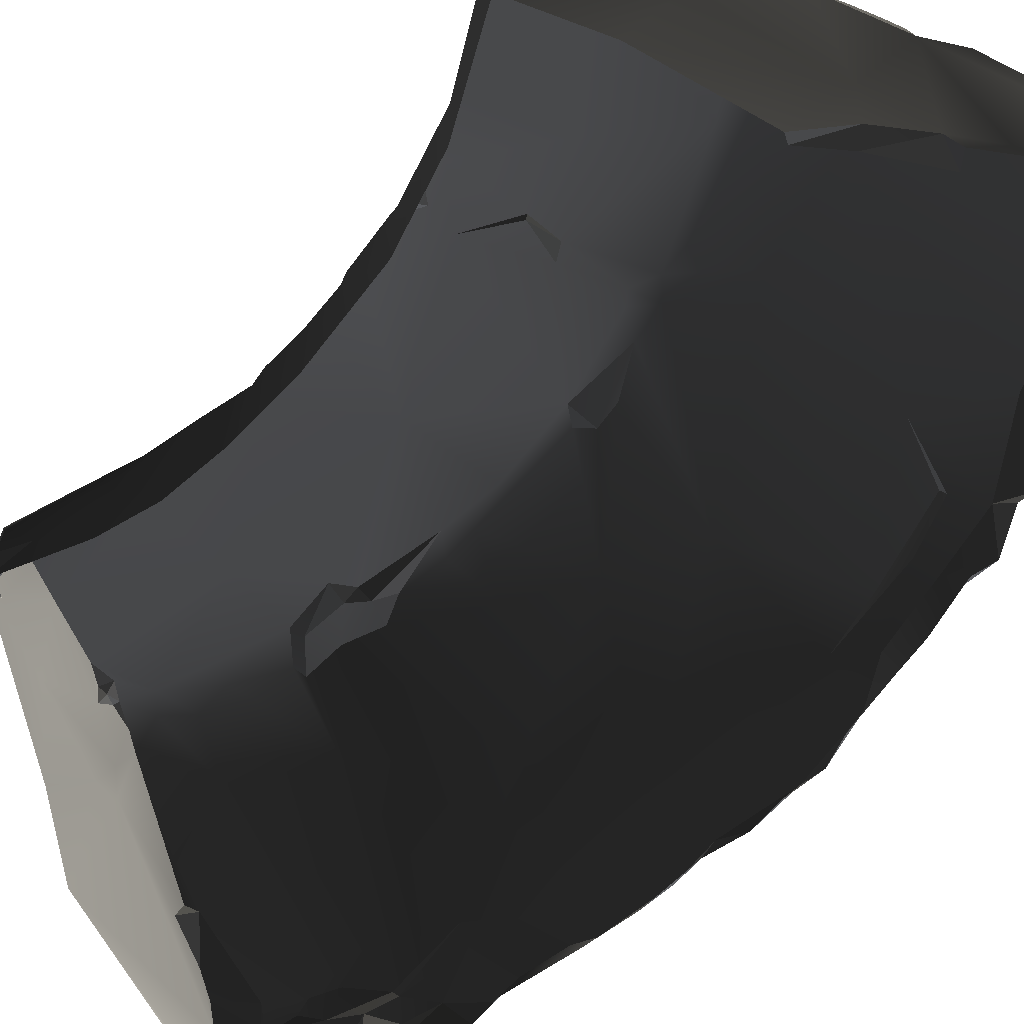
<metadata>
{"format":"obj","ext":"obj","renderer":"f3d","projection":"perspective","resolution":1024,"background":"white","views":[{"elev":-56.2,"azim":142.2,"up":"+Z"}]}
</metadata>
<code>
v -10.48 6.064 -2.982
v -10.63 6.147 -3.185
v -10.76 5.947 -3.185
v -10.93 1.53 0.07104
v -10.87 0.524 0.1082
v -11.22 0.5681 -0.07666
v -11.2 0.9314 -0.05973
v -10.63 1.751 0.1266
v -10.53 1.912 0.1687
v -9.783 1.718 0.1407
v -10.87 0.524 0.1082
v -10.93 1.53 0.07104
v -8.789 1.348 0.1381
v -9.653 -0.6614 0.1381
v -10.92 -0.6784 0.1243
v -11.07 0.348 0.07444
v -8.398 0.4641 0.08213
v -8.486 -0.2869 0.1363
v -8.527 -0.6563 0.1313
v -8.305 -0.4954 0.09131
v -8.372 -0.8086 0.1016
v -8.227 0.3699 0.007506
v -8.141 0.9652 0.0004819
v -8.165 0.4648 -0.007663
v -8.295 -0.2737 0.0756
v -8.443 -1.431 0.1409
v -10.8 -1.504 0.1126
v -11.03 -1.233 0.05057
v -11.01 -1.699 0.035
v -10.89 -2.351 0.02175
v -8.395 1.474 0.1058
v -8.131 1.191 0.006325
v -8.255 1.944 0.1866
v -9.241 1.949 0.2059
v -8.101 1.746 0.1114
v -8.041 2.078 0.1216
v -7.929 2.533 0.2246
v -9.132 2.943 0.1986
v -8.074 4.527 0.1732
v -7.312 3.941 0.1722
v -7.329 4.156 0.1667
v -10.06 3.839 0.186
v -8.183 4.722 0.1854
v -9.24 5.33 0.1569
v -9.707 1.902 0.2359
v -10.69 2.253 0.1548
v -10.64 2.986 0.05931
v -10.17 4.424 0.08799
v -9.658 5.224 0.1425
v -9.774 5.289 0.06424
v -9.665 5.442 0.04817
v -9.253 1.919 0.1347
v -9.092 -5.349 0.07422
v -9.211 -5.239 0.1621
v -8.883 -5.202 0.1761
v -8.142 4.695 0.06014
v -8.183 4.722 0.1854
v -9.24 5.33 0.1569
v -8.634 5.01 -0.7422
v -9.742 5.571 -0.2224
v -9.989 5.641 -1.981
v -10.5 6.033 -0.9809
v -10.48 6.064 -2.982
v -9.902 5.707 -2.946
v -9.335 5.322 -3.185
v -8.141 4.679 -1.872
v -7.164 4.11 -1.208
v -7.619 4.406 -0.2863
v -7.129 4.118 -0.1042
v -7.329 4.156 0.1667
v -7.95 4.581 0.1992
v -12.17 -6.83 -3.185
v -12.12 -6.874 -2.781
v -11.9 -6.866 -2.987
v -11.87 -6.837 -2.246
v -11.97 -6.837 -3.185
v -10.42 -4.337 -0.09823
v -10.11 -4.93 -0.03546
v -10.67 -5.181 -0.5506
v -9.819 -5.291 0.08247
v -9.843 -5.725 -0.09481
v -9.666 -5.607 0.03582
v -11.41 -4.012 -0.7534
v -10.56 -3.8 -0.01559
v -10.71 -3.751 -0.1188
v -10.79 -3.24 -0.02931
v -12.56 -2.42 -1.411
v -10.99 -2.701 -0.09169
v -13.03 -4.058 -2.148
v -11.6 -1.527 -0.4539
v -10.89 -2.351 0.02175
v -11.01 -1.699 0.035
v -11.03 -1.233 0.05057
v -13.31 -3.504 -2.357
v -12.07 -0.4483 -0.7865
v -11.07 0.348 0.07444
v -10.92 -0.6784 0.1243
v -11.22 0.5681 -0.07666
v -11.2 0.9314 -0.05973
v -12.46 0.7939 -1.115
v -10.93 1.53 0.07104
v -10.87 2.051 0.0265
v -10.63 1.751 0.1266
v -10.53 1.912 0.1687
v -10.69 2.253 0.1548
v -11.23 3.156 -0.4343
v -10.64 2.986 0.05931
v -10.17 4.424 0.08799
v -10.89 4.629 -0.5447
v -9.944 5.413 -0.1247
v -9.774 5.289 0.06424
v -9.665 5.442 0.04817
v -10.4 5.84 -0.5993
v -10.79 6.008 -0.9665
v -10.48 5.946 -0.6973
v -10.07 5.713 -0.3368
v -11.56 6.385 -1.739
v -10.91 6.303 -1.16
v -11.34 6.55 -1.652
v -12.28 5.726 -2.125
v -13.09 4.345 -2.373
v -12.76 3.264 -1.732
v -13.56 3.411 -2.666
v -13.34 3.093 -2.327
v -12.46 5.975 -2.36
v -13.69 2.56 -2.709
v -13.52 2.404 -2.419
v -13.88 1.504 -2.673
v -13.73 0.9602 -2.283
v -14.06 0.9944 -2.926
v -13.75 -0.2053 -2.344
v -14.11 0.002042 -3.039
v -13.97 -1.107 -2.924
v -13.46 -1.502 -2.099
v -13.62 1.782 -2.192
v -13.95 -1.73 -3.024
v -13.78 -2.726 -3.042
v -13.34 3.006 -2.158
v -13.7 -3.068 -2.92
v -13.2 -2.67 -2.01
v -10.14 -4.416 -0.03192
v -10.42 -4.337 -0.09823
v -10.56 -3.8 -0.01559
v -10.11 -4.93 -0.03546
v -10.29 -3.49 0.1394
v -9.632 -5.062 0.1417
v -9.819 -5.291 0.08247
v -9.413 -5.44 0.163
v -9.211 -5.239 0.1621
v -8.883 -5.202 0.1761
v -9.666 -5.607 0.03582
v -9.373 -3.308 0.1712
v -8.108 -4.727 0.1476
v -8.17 -3.142 0.1551
v -7.695 -4.493 0.1827
v -7.265 -4.128 0.1682
v -7.57 -3.289 0.1294
v -7.84 -2.643 0.1448
v -10.27 -2.762 0.123
v -10.54 -2.619 0.1314
v -8.395 1.474 0.1058
v -8.101 1.746 0.1114
v -8.244 1.464 -0.01002
v -10.71 -2.589 -0.01753
v -10.99 -2.701 -0.09169
v -10.89 -2.351 0.02175
v -8.426 -0.9712 0.1122
v -8.134 -1.093 -0.1796
v -8.016 -1.843 0.05095
v -8.314 -1.005 0.002863
v -8.527 -0.6563 0.1313
v -9.579 -5.604 -0.674
v -9.308 -5.452 -1.27
v -9.682 -5.649 -1.088
v -9.843 -5.725 -0.09481
v -11.01 -6.313 -1.246
v -9.666 -5.607 0.03582
v -9.161 -5.344 -3.185
v -11.87 -6.837 -2.246
v -11.9 -6.866 -2.987
v -10.92 -6.32 -1.475
v -11.45 -6.599 -1.695
v -11.71 -6.735 -1.928
v -11.97 -6.837 -3.185
v -9.369 -5.489 0.1169
v -9.413 -5.44 0.163
v -9.201 -5.338 0.01425
v -11.56 6.385 -1.739
v -11.5 6.543 -1.818
v -11.34 6.55 -1.652
v -11.61 6.698 -2.222
v -11.5 6.543 -1.818
v -11.34 6.551 -1.939
v -11.34 6.55 -1.652
v -8.305 -0.4954 0.09131
v -8.157 -0.9226 -0.0314
v -8.372 -0.8086 0.1016
v -7.197 -4.158 -0.9353
v -7.122 -4.181 -1.093
v -7.369 -4.331 -0.9037
v -8.108 -4.727 0.1476
v -7.695 -4.493 0.1827
v -7.369 -4.331 -0.9037
v -7.101 -4.157 -0.672
v -7.157 -4.194 0.02213
v -8.174 -4.779 -1.141
v -9.138 -5.378 -0.1539
v -8.883 -5.202 0.1761
v -9.579 -5.604 -0.674
v -9.666 -5.607 0.03582
v -9.369 -5.489 0.1169
v -9.308 -5.452 -1.27
v -8.527 -4.953 -2.438
v -9.161 -5.344 -3.185
v -7.122 -4.181 -1.093
v -9.092 -5.349 0.07422
v -10.92 -6.32 -1.475
v -11.15 -6.216 -1.345
v -11.01 -6.313 -1.246
v -8.131 1.191 0.006325
v -8.07 1.414 -0.2008
v -8.141 0.9652 0.0004819
v -8.073 1.348 -1.142
v -8.152 0.3727 -0.1912
v -8.165 0.4648 -0.007663
v -7.779 2.643 -0.2976
v -7.786 2.634 -1.156
v -7.164 4.11 -1.208
v -7.129 4.118 -0.1042
v -8.138 -0.175 -1.129
v -8.167 -0.2875 -0.1639
v -8.134 -1.093 -0.1796
v -8.063 -1.318 -1.12
v -8.157 -0.9226 -0.0314
v -7.918 -2.231 -1.114
v -8.016 -1.843 0.05095
v -7.717 -2.872 -0.1574
v -7.84 -2.643 0.1448
v -7.57 -3.289 0.1294
v -7.101 -4.016 -0.2905
v -7.157 -4.194 0.02213
v -7.265 -4.128 0.1682
v -7.642 -3.009 -1.11
v -7.298 -3.696 -0.6673
v -7.059 -4.092 -1.108
v -7.089 -4.053 -0.6548
v -10.5 6.033 -0.9809
v -10.98 6.376 -3.089
v -10.48 6.064 -2.982
v -10.63 6.147 -3.185
v -11.54 6.646 -3.185
v -11.82 6.83 -2.972
v -11.34 6.551 -1.939
v -10.91 6.303 -1.16
v -11.34 6.55 -1.652
v -11.61 6.698 -2.222
v -8.152 0.3727 -0.1912
v -8.227 0.3699 0.007506
v -8.165 0.4648 -0.007663
v -8.227 0.3699 0.007506
v -8.152 0.3727 -0.1912
v -8.295 -0.2737 0.0756
v -8.167 -0.2875 -0.1639
v -8.205 -0.4677 -0.04264
v -8.157 -0.9226 -0.0314
v -8.305 -0.4954 0.09131
v -8.443 -1.431 0.1409
v -8.016 -1.843 0.05095
v -7.84 -2.643 0.1448
v -8.426 -0.9712 0.1122
v -8.527 -0.6563 0.1313
v -7.157 -4.194 0.02213
v -7.101 -4.016 -0.2905
v -7.101 -4.157 -0.672
v -7.089 -4.053 -0.6548
v -8.205 -0.4677 -0.04264
v -8.305 -0.4954 0.09131
v -8.486 -0.2869 0.1363
v -10.43 -3.413 0.01933
v -10.56 -3.8 -0.01559
v -10.71 -3.751 -0.1188
v -10.29 -3.49 0.1394
v -10.27 -2.762 0.123
v -12.06 -6.273 -2.111
v -11.15 -6.216 -1.345
v -11.45 -6.599 -1.695
v -11.71 -6.735 -1.928
v -12.12 -6.874 -2.781
v -12.17 -6.83 -3.185
v -12.54 -6.28 -3.185
v -12.48 -6.343 -2.777
v -12.75 -5.688 -2.885
v -12.76 -5.751 -3.185
v -12.17 -6.788 -2.616
v -7.197 -4.158 -0.9353
v -7.101 -4.157 -0.672
v -7.089 -4.053 -0.6548
v -10.71 -2.589 -0.01753
v -10.79 -3.24 -0.02931
v -10.99 -2.701 -0.09169
v -10.51 -2.806 0.01481
v -10.43 -3.413 0.01933
v -10.71 -3.751 -0.1188
v -7.779 2.643 -0.2976
v -7.929 2.533 0.2246
v -7.312 3.941 0.1722
v -7.129 4.118 -0.1042
v -8.041 2.078 0.1216
v -8.07 1.414 -0.2008
v -8.101 1.746 0.1114
v -9.658 5.224 0.1425
v -9.519 5.431 0.04245
v -9.24 5.33 0.1569
v -9.658 5.224 0.1425
v -9.665 5.442 0.04817
v -9.519 5.431 0.04245
v -10.31 5.864 -0.5729
v -10.48 5.946 -0.6973
v -10.5 6.033 -0.9809
v -9.742 5.571 -0.2224
v -10.07 5.713 -0.3368
v -10.31 5.864 -0.5729
v -10.4 5.84 -0.5993
v -10.48 5.946 -0.6973
v -10.07 5.713 -0.3368
v -11.01 -6.313 -1.246
v -10.69 -6.095 -0.9067
v -11.15 -6.216 -1.345
v -12.4 -5.863 -2.169
v -12.06 -6.273 -2.111
v -12.57 -4.832 -1.952
v -12.38 -6.039 -2.299
v -12.19 -6.343 -2.454
v -12.57 -5.505 -2.195
v -12.94 -5.106 -2.359
v -7.197 -4.158 -0.9353
v -7.059 -4.092 -1.108
v -7.122 -4.181 -1.093
v -9.519 5.431 0.04245
v -9.665 5.442 0.04817
v -9.742 5.571 -0.2224
v -9.24 5.33 0.1569
v -8.142 4.695 0.06014
v -8.074 4.527 0.1732
v -8.183 4.722 0.1854
v -8.131 1.191 0.006325
v -8.244 1.464 -0.01002
v -8.07 1.414 -0.2008
v -7.329 4.156 0.1667
v -8.074 4.527 0.1732
v -7.95 4.581 0.1992
v -8.142 4.695 0.06014
v -7.95 4.581 0.1992
v -8.074 4.527 0.1732
v -9.742 5.571 -0.2224
v -9.665 5.442 0.04817
v -9.944 5.413 -0.1247
v -9.944 5.413 -0.1247
v -10.07 5.713 -0.3368
v -9.742 5.571 -0.2224
v -7.157 -4.194 0.02213
v -7.695 -4.493 0.1827
v -7.265 -4.128 0.1682
v -12.12 -6.874 -2.781
v -12.17 -6.788 -2.616
v -11.87 -6.837 -2.246
v -11.71 -6.735 -1.928
v -12.06 -6.273 -2.111
v -12.19 -6.343 -2.454
v -12.48 -6.343 -2.777
v -12.53 -5.713 -2.547
v -12.75 -5.688 -2.885
v -12.71 -5.265 -2.714
v -7.329 4.156 0.1667
v -7.129 4.118 -0.1042
v -7.312 3.941 0.1722
v -11.22 0.5681 -0.07666
v -10.87 0.524 0.1082
v -11.07 0.348 0.07444
v -11.82 6.83 -2.972
v -11.8 6.649 -3.185
v -11.54 6.646 -3.185
v -12.02 6.803 -3.013
v -8.244 1.464 -0.01002
v -8.101 1.746 0.1114
v -8.07 1.414 -0.2008
v -11.61 6.698 -2.222
v -11.92 6.809 -2.742
v -11.82 6.83 -2.972
v -9.666 -5.607 0.03582
v -9.413 -5.44 0.163
v -9.369 -5.489 0.1169
v -11.61 6.698 -2.222
v -11.34 6.551 -1.939
v -11.5 6.543 -1.818
v -8.131 1.191 0.006325
v -8.395 1.474 0.1058
v -8.244 1.464 -0.01002
v -9.413 -5.44 0.163
v -9.211 -5.239 0.1621
v -9.201 -5.338 0.01425
v -7.197 -4.158 -0.9353
v -7.369 -4.331 -0.9037
v -7.101 -4.157 -0.672
v -10.79 6.008 -0.9665
v -10.5 6.033 -0.9809
v -10.48 5.946 -0.6973
v -8.205 -0.4677 -0.04264
v -8.486 -0.2869 0.1363
v -8.295 -0.2737 0.0756
v -8.527 -0.6563 0.1313
v -8.372 -0.8086 0.1016
v -8.314 -1.005 0.002863
v -10.79 6.008 -0.9665
v -10.91 6.303 -1.16
v -10.5 6.033 -0.9809
v -10.92 -6.32 -1.475
v -11.45 -6.599 -1.695
v -11.15 -6.216 -1.345
v -11.61 6.698 -2.222
v -11.56 6.385 -1.739
v -11.74 6.465 -2.019
v -11.97 6.634 -2.336
v -12.09 6.462 -2.248
v -7.298 -3.696 -0.6673
v -7.059 -4.092 -1.108
v -7.197 -4.158 -0.9353
v -13.4 4.347 -3.016
v -12.75 6.091 -3.08
v -13.09 4.345 -2.373
v -12.46 5.975 -2.36
v -13.58 3.818 -2.965
v -13.56 3.411 -2.666
v -12.63 6.299 -3.011
v -12.3 6.228 -2.375
v -12.23 6.659 -2.777
v -12.09 6.462 -2.248
v -11.97 6.634 -2.336
v -13.69 2.56 -2.709
v -13.82 2.138 -3.185
v -13.76 2.729 -3.037
v -13.88 1.504 -2.673
v -13.74 3.205 -3.185
v -13.56 3.411 -2.666
v -13.86 1.675 -3.185
v -14.06 0.9944 -2.926
v -13.13 -4.043 -2.468
v -13.25 -4.627 -2.735
v -13.51 -4.09 -3.011
v -13.49 -3.665 -3.021
v -11.92 6.809 -2.742
v -11.61 6.698 -2.222
v -11.97 6.634 -2.336
v -12.23 6.659 -2.777
v -13.42 -4.344 -3.185
v -13.25 -4.627 -2.735
v -12.98 -4.946 -3.185
v -10.76 5.947 -3.185
v -9.944 5.565 -3.185
v -10.48 6.064 -2.982
v -12.38 -6.039 -2.299
v -12.19 -6.343 -2.454
v -12.53 -5.713 -2.547
v -11.8 6.649 -3.185
v -12.02 6.803 -3.013
v -12.34 6.41 -3.067
v -12.3 6.244 -3.185
v -12.68 6.06 -3.185
v -13.49 -3.665 -3.021
v -13.7 -3.068 -2.92
v -13.31 -3.504 -2.357
v -13.13 -4.043 -2.468
v -13.03 -4.058 -2.148
v -12.92 -4.955 -2.57
v -12.65 -5.223 -3.185
v -12.71 -5.265 -2.714
v -12.75 -5.688 -2.885
v -12.76 -5.751 -3.185
v -13.74 3.205 -3.185
v -13.45 3.777 -3.185
v -13.56 3.411 -2.666
v -12.75 6.091 -3.08
v -13.4 4.347 -3.016
v -12.68 6.06 -3.185
v -13.49 3.998 -3.185
v -13.58 3.818 -2.965
v -13.03 -5.048 -2.838
v -12.71 -5.265 -2.714
v -12.65 -5.223 -3.185
v -12.98 -4.946 -3.185
v -12.94 -5.106 -2.359
v -12.57 -5.505 -2.195
v -12.53 -5.713 -2.547
v -12.4 -5.863 -2.169
v -12.38 -6.039 -2.299
v -12.92 -4.955 -2.57
v -12.71 -5.265 -2.714
v -13.03 -5.048 -2.838
v -13.25 -4.627 -2.735
v -12.92 -4.955 -2.57
v -13.25 -4.627 -2.735
v -13.13 -4.043 -2.468
v -7.197 -4.158 -0.9353
v -7.089 -4.053 -0.6548
v -7.298 -3.696 -0.6673
v -13.95 -1.73 -3.024
v -13.81 -2.094 -3.185
v -13.86 -1.209 -3.185
v -13.78 -2.726 -3.042
v -13.97 -1.107 -2.924
v -13.66 -2.844 -3.185
v -13.7 -3.068 -2.92
v -13.49 -3.665 -3.021
v -13.4 -3.875 -3.185
v -14.02 -0.6555 -3.185
v -14.11 0.002042 -3.039
v -13.97 -1.107 -2.924
v -10.43 -3.413 0.01933
v -10.51 -2.806 0.01481
v -10.27 -2.762 0.123
v -13.25 -4.627 -2.735
v -13.42 -4.344 -3.185
v -13.51 -4.09 -3.011
v -12.28 5.726 -2.125
v -11.97 6.251 -2.166
v -11.56 6.385 -1.739
v -11.74 6.465 -2.019
v -13.86 1.675 -3.185
v -14.06 0.9944 -2.926
v -13.96 0.8324 -3.185
v -14.08 0.3839 -3.185
v -12.02 6.803 -3.013
v -12.2 6.613 -2.929
v -12.34 6.41 -3.067
v -10.51 -2.806 0.01481
v -10.54 -2.619 0.1314
v -10.27 -2.762 0.123
v -10.8 -1.504 0.1126
v -10.71 -2.589 -0.01753
v -10.89 -2.351 0.02175
v -12.94 -5.106 -2.359
v -12.92 -4.955 -2.57
v -13.03 -4.058 -2.148
v -12.71 -5.265 -2.714
v -12.92 -4.955 -2.57
v -12.94 -5.106 -2.359
v -12.53 -5.713 -2.547
v -13.45 3.777 -3.185
v -13.58 3.818 -2.965
v -13.56 3.411 -2.666
v -13.49 3.998 -3.185
v -12.3 6.228 -2.375
v -12.09 6.462 -2.248
v -11.97 6.251 -2.166
v -11.74 6.465 -2.019
v -9.944 5.565 -3.185
v -9.902 5.707 -2.946
v -10.48 6.064 -2.982
v -9.441 5.249 -3.185
v -13.73 0.9602 -2.283
v -13.52 2.404 -2.419
v -13.62 1.782 -2.192
v -13.34 3.006 -2.158
v -13.34 3.093 -2.327
v -8.157 -0.9226 -0.0314
v -8.314 -1.005 0.002863
v -8.372 -0.8086 0.1016
v -13.03 -5.048 -2.838
v -12.98 -4.946 -3.185
v -13.25 -4.627 -2.735
v -14.02 -0.6555 -3.185
v -13.97 -1.107 -2.924
v -13.86 -1.209 -3.185
v -12.68 6.06 -3.185
v -12.34 6.41 -3.067
v -12.63 6.299 -3.011
v -12.23 6.659 -2.777
v -12.2 6.613 -2.929
v -11.92 6.809 -2.742
v -12.75 6.091 -3.08
v -14.08 0.3839 -3.185
v -14.11 0.002042 -3.039
v -14 -0.1768 -3.185
v -14.02 -0.6555 -3.185
v -14.11 0.002042 -3.039
v -14.08 0.3839 -3.185
v -14.06 0.9944 -2.926
v -13.82 2.138 -3.185
v -13.66 2.903 -3.185
v -13.76 2.729 -3.037
v -13.51 -4.09 -3.011
v -13.4 -3.875 -3.185
v -13.49 -3.665 -3.021
v -13.42 -4.344 -3.185
v -9.369 -5.489 0.1169
v -9.201 -5.338 0.01425
v -9.138 -5.378 -0.1539
v -12.3 6.228 -2.375
v -11.97 6.251 -2.166
v -9.253 1.919 0.1347
v -9.783 1.718 0.1407
v -9.707 1.902 0.2359
v -8.314 -1.005 0.002863
v -8.157 -0.9226 -0.0314
v -8.134 -1.093 -0.1796
v -10.54 -2.619 0.1314
v -10.71 -2.589 -0.01753
v -10.8 -1.504 0.1126
v -13.34 3.006 -2.158
v -13.34 3.093 -2.327
v -12.76 3.264 -1.732
v -9.441 5.249 -3.185
v -9.335 5.322 -3.185
v -9.902 5.707 -2.946
v -12.02 6.803 -3.013
v -11.82 6.83 -2.972
v -11.92 6.809 -2.742
v -12.2 6.613 -2.929
v -12.02 6.803 -3.013
v -11.92 6.809 -2.742
v -13.74 3.205 -3.185
v -13.76 2.729 -3.037
v -13.66 2.903 -3.185
v -9.241 1.949 0.2059
v -8.789 1.348 0.1381
v -9.253 1.919 0.1347
v -9.707 1.902 0.2359
v -9.241 1.949 0.2059
v -9.253 1.919 0.1347
v -10.71 -2.589 -0.01753
v -10.54 -2.619 0.1314
v -10.51 -2.806 0.01481
v -9.201 -5.338 0.01425
v -9.211 -5.239 0.1621
v -9.092 -5.349 0.07422
v -9.201 -5.338 0.01425
v -9.092 -5.349 0.07422
v -9.138 -5.378 -0.1539
g FloorCircular_3_(2)_4216_35
f 1 3 2
f 4 6 5
f 6 4 7
f 8 10 9
f 8 11 10
f 11 8 12
f 13 10 11
f 14 13 11
f 15 14 11
f 11 16 15
f 17 13 14
f 17 14 18
f 14 19 18
f 19 20 18
f 20 19 21
f 18 22 17
f 17 22 23
f 23 22 24
f 22 18 25
f 19 14 26
f 14 15 27
f 27 15 28
f 29 27 28
f 27 29 30
f 31 17 23
f 31 23 32
f 13 17 31
f 33 13 31
f 34 13 33
f 33 31 35
f 36 33 35
f 33 36 37
f 38 33 37
f 33 38 34
f 37 39 38
f 39 37 40
f 39 40 41
f 39 42 38
f 43 42 39
f 42 43 44
f 42 45 38
f 38 45 34
f 46 45 42
f 45 46 9
f 47 46 42
f 42 48 47
f 45 9 10
f 44 49 42
f 49 48 42
f 48 49 50
f 49 51 50
f 10 13 52
f 53 55 54
f 56 58 57
f 56 59 58
f 59 60 58
f 61 60 59
f 60 61 62
f 63 62 61
f 63 61 64
f 64 61 65
f 61 66 65
f 59 66 61
f 66 59 67
f 59 68 67
f 59 56 68
f 67 68 69
f 70 69 68
f 68 71 70
f 68 56 71
f 72 74 73
f 73 74 75
f 74 72 76
f 77 79 78
f 80 78 79
f 79 81 80
f 80 81 82
f 77 83 79
f 83 77 84
f 83 84 85
f 86 83 85
f 87 83 86
f 87 86 88
f 87 89 83
f 90 87 88
f 91 90 88
f 90 91 92
f 93 90 92
f 87 94 89
f 95 87 90
f 93 95 90
f 93 96 95
f 96 93 97
f 98 95 96
f 95 98 99
f 100 95 99
f 101 100 99
f 100 101 102
f 103 102 101
f 102 103 104
f 104 105 102
f 106 102 105
f 106 100 102
f 105 107 106
f 106 107 108
f 108 109 106
f 108 110 109
f 110 108 111
f 112 110 111
f 110 113 109
f 114 109 113
f 115 114 113
f 113 110 116
f 109 114 117
f 117 114 118
f 119 117 118
f 120 109 117
f 121 109 120
f 122 109 121
f 122 121 123
f 122 123 124
f 121 120 125
f 126 124 123
f 124 126 127
f 126 128 127
f 127 128 129
f 128 130 129
f 129 130 131
f 132 131 130
f 133 131 132
f 133 134 131
f 131 134 100
f 131 100 129
f 100 134 95
f 135 129 100
f 100 106 135
f 87 95 134
f 134 133 136
f 137 134 136
f 122 135 106
f 135 122 138
f 109 122 106
f 134 137 139
f 139 140 134
f 87 134 140
f 140 139 94
f 94 87 140
f 141 143 142
f 142 144 141
f 141 145 143
f 141 144 146
f 146 145 141
f 144 147 146
f 146 147 148
f 146 148 149
f 150 146 149
f 148 147 151
f 150 152 146
f 152 145 146
f 153 152 150
f 153 154 152
f 155 154 153
f 155 156 154
f 157 154 156
f 157 158 154
f 154 158 26
f 154 26 152
f 26 14 152
f 14 159 152
f 160 159 14
f 14 27 160
f 145 152 159
f 161 163 162
f 164 166 165
f 167 169 168
f 168 170 167
f 171 167 170
f 172 174 173
f 175 174 172
f 174 175 176
f 172 177 175
f 174 178 173
f 179 178 174
f 178 179 180
f 181 179 174
f 181 174 176
f 179 181 182
f 179 182 183
f 178 180 184
f 185 187 186
f 188 190 189
f 188 189 191
f 192 194 193
f 195 197 196
f 198 200 199
f 201 203 202
f 204 202 203
f 202 204 205
f 203 201 206
f 207 206 201
f 208 207 201
f 206 207 209
f 210 209 207
f 210 207 211
f 206 209 212
f 212 213 206
f 213 212 214
f 215 206 213
f 206 215 203
f 207 208 216
f 217 219 218
f 220 222 221
f 222 223 221
f 223 222 224
f 225 224 222
f 223 226 221
f 226 223 227
f 227 228 226
f 226 228 229
f 230 223 224
f 231 230 224
f 232 230 231
f 233 230 232
f 232 231 234
f 233 232 235
f 235 232 236
f 235 236 237
f 238 237 236
f 237 238 239
f 240 237 239
f 241 240 239
f 241 239 242
f 237 243 235
f 240 244 237
f 244 243 237
f 245 243 244
f 244 240 246
f 247 249 248
f 248 249 250
f 250 251 248
f 248 251 252
f 248 253 247
f 253 248 252
f 253 254 247
f 254 253 255
f 253 252 256
f 257 259 258
f 260 262 261
f 263 261 262
f 262 264 263
f 265 263 264
f 264 266 265
f 267 269 268
f 268 270 267
f 267 270 271
f 272 274 273
f 273 274 275
f 276 278 277
f 279 281 280
f 279 280 282
f 283 279 282
f 284 286 285
f 286 284 287
f 288 290 289
f 290 288 291
f 292 290 291
f 290 292 293
f 288 294 291
f 295 297 296
f 298 300 299
f 301 298 299
f 302 301 299
f 302 299 303
f 304 306 305
f 306 304 307
f 304 305 308
f 309 304 308
f 309 308 310
f 311 313 312
f 314 316 315
f 317 319 318
f 320 319 317
f 320 317 321
f 322 324 323
f 322 323 325
f 81 327 326
f 327 328 326
f 79 328 327
f 79 327 81
f 328 79 329
f 329 330 328
f 79 331 329
f 329 332 330
f 332 333 330
f 334 329 331
f 335 334 331
f 331 89 335
f 83 89 331
f 331 79 83
f 336 338 337
f 339 341 340
f 339 342 341
f 343 345 344
f 346 348 347
f 349 351 350
f 352 354 353
f 355 357 356
f 358 360 359
f 361 363 362
f 364 366 365
f 367 365 366
f 368 365 367
f 368 369 365
f 369 370 365
f 370 369 371
f 371 372 370
f 373 372 371
f 374 376 375
f 377 379 378
f 380 382 381
f 380 381 383
f 384 386 385
f 387 389 388
f 390 392 391
f 393 395 394
f 396 398 397
f 399 401 400
f 402 404 403
f 405 407 406
f 408 410 409
f 411 413 412
f 414 416 415
f 417 419 418
f 420 422 421
f 420 423 422
f 424 422 423
f 425 427 426
f 428 430 429
f 431 429 430
f 432 430 428
f 433 430 432
f 431 434 429
f 431 435 434
f 434 435 436
f 437 436 435
f 438 436 437
f 439 441 440
f 440 442 439
f 441 439 443
f 443 439 444
f 442 440 445
f 445 446 442
f 447 449 448
f 447 450 449
f 451 453 452
f 454 453 451
f 455 457 456
f 458 460 459
f 461 463 462
f 464 466 465
f 466 464 467
f 468 466 467
f 469 471 470
f 471 469 472
f 471 472 473
f 474 473 472
f 475 477 476
f 477 475 478
f 479 481 480
f 482 484 483
f 483 484 485
f 483 485 486
f 487 489 488
f 489 487 490
f 491 493 492
f 493 494 492
f 495 494 493
f 496 498 497
f 496 499 498
f 500 502 501
f 503 505 504
f 506 508 507
f 509 506 507
f 506 510 508
f 509 507 511
f 511 512 509
f 511 513 512
f 513 511 514
f 515 517 516
f 518 520 519
f 521 523 522
f 524 526 525
f 525 526 527
f 528 530 529
f 530 531 529
f 532 534 533
f 535 537 536
f 538 540 539
f 541 543 542
f 544 546 545
f 546 544 547
f 548 550 549
f 551 548 549
f 552 554 553
f 553 554 555
f 556 558 557
f 557 559 556
f 560 562 561
f 562 563 561
f 561 563 564
f 565 567 566
f 568 570 569
f 571 573 572
f 574 576 575
f 577 575 576
f 578 575 577
f 579 578 577
f 576 574 580
f 581 583 582
f 582 583 584
f 585 587 586
f 588 590 589
f 591 593 592
f 591 592 594
f 595 597 596
f 598 120 599
f 598 125 120
f 600 602 601
f 603 605 604
f 606 608 607
f 609 611 610
f 612 614 613
f 615 617 616
f 618 620 619
f 621 623 622
f 624 626 625
f 627 629 628
f 630 632 631
f 633 635 634
f 636 638 637

</code>
